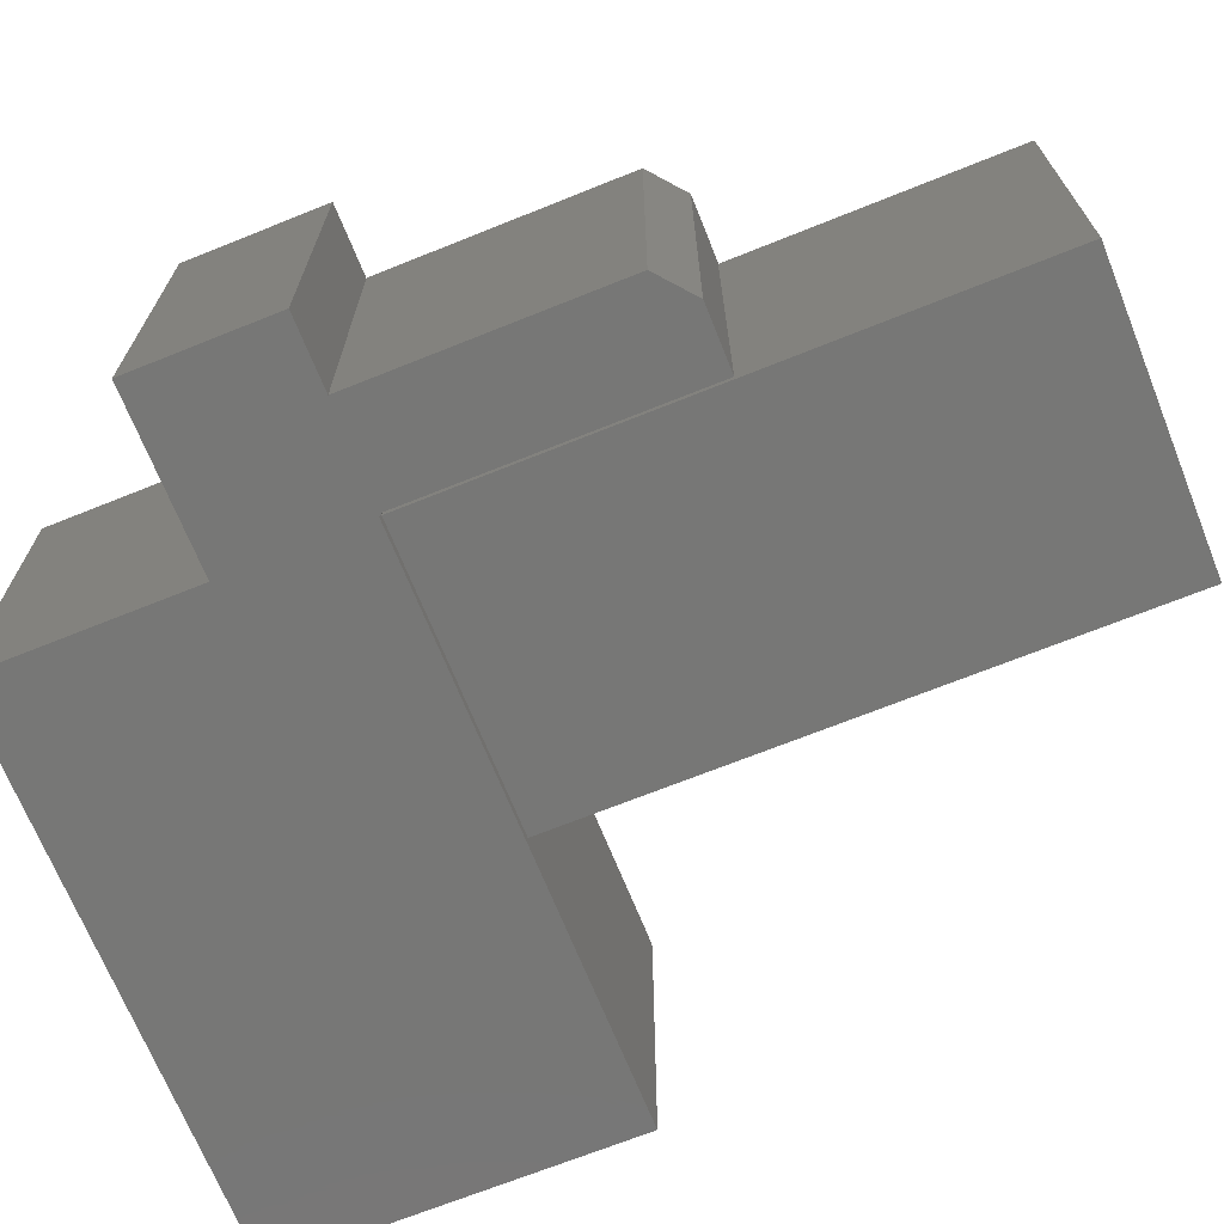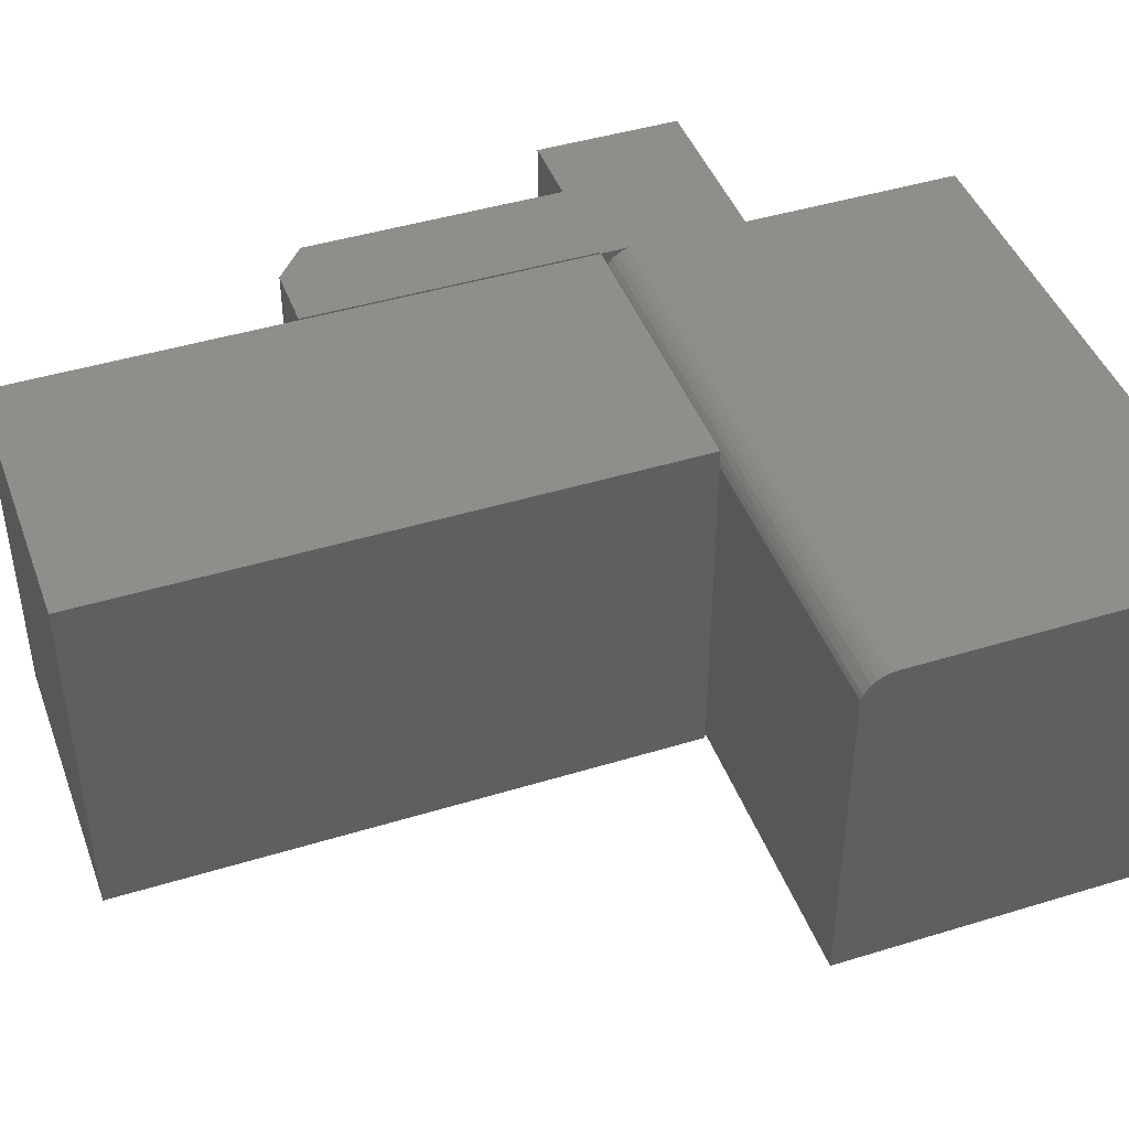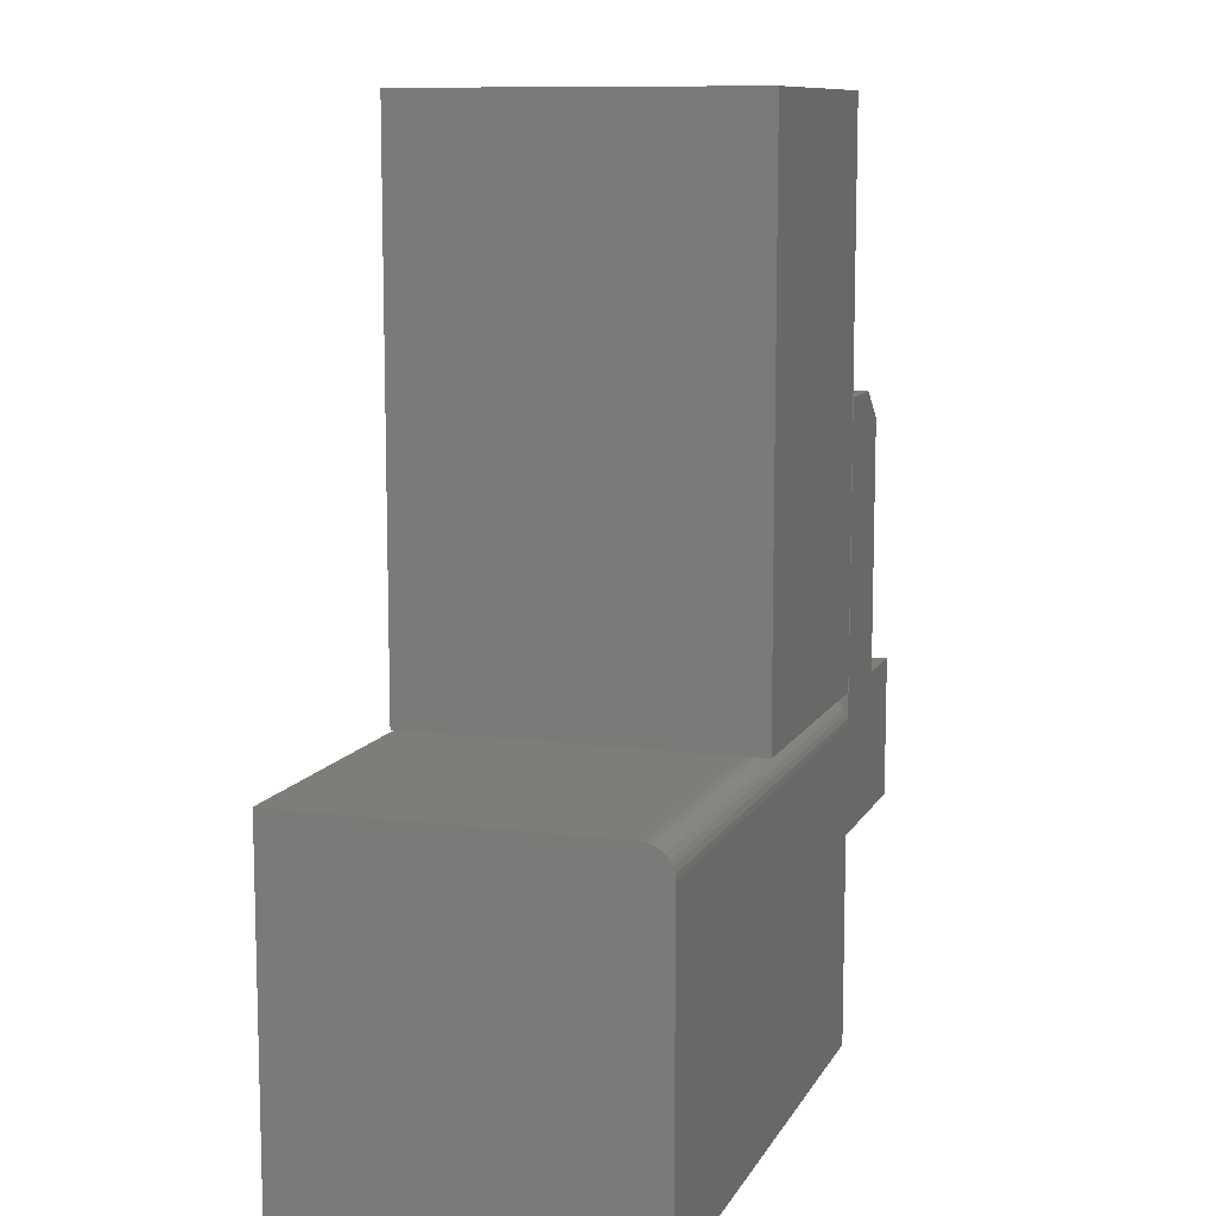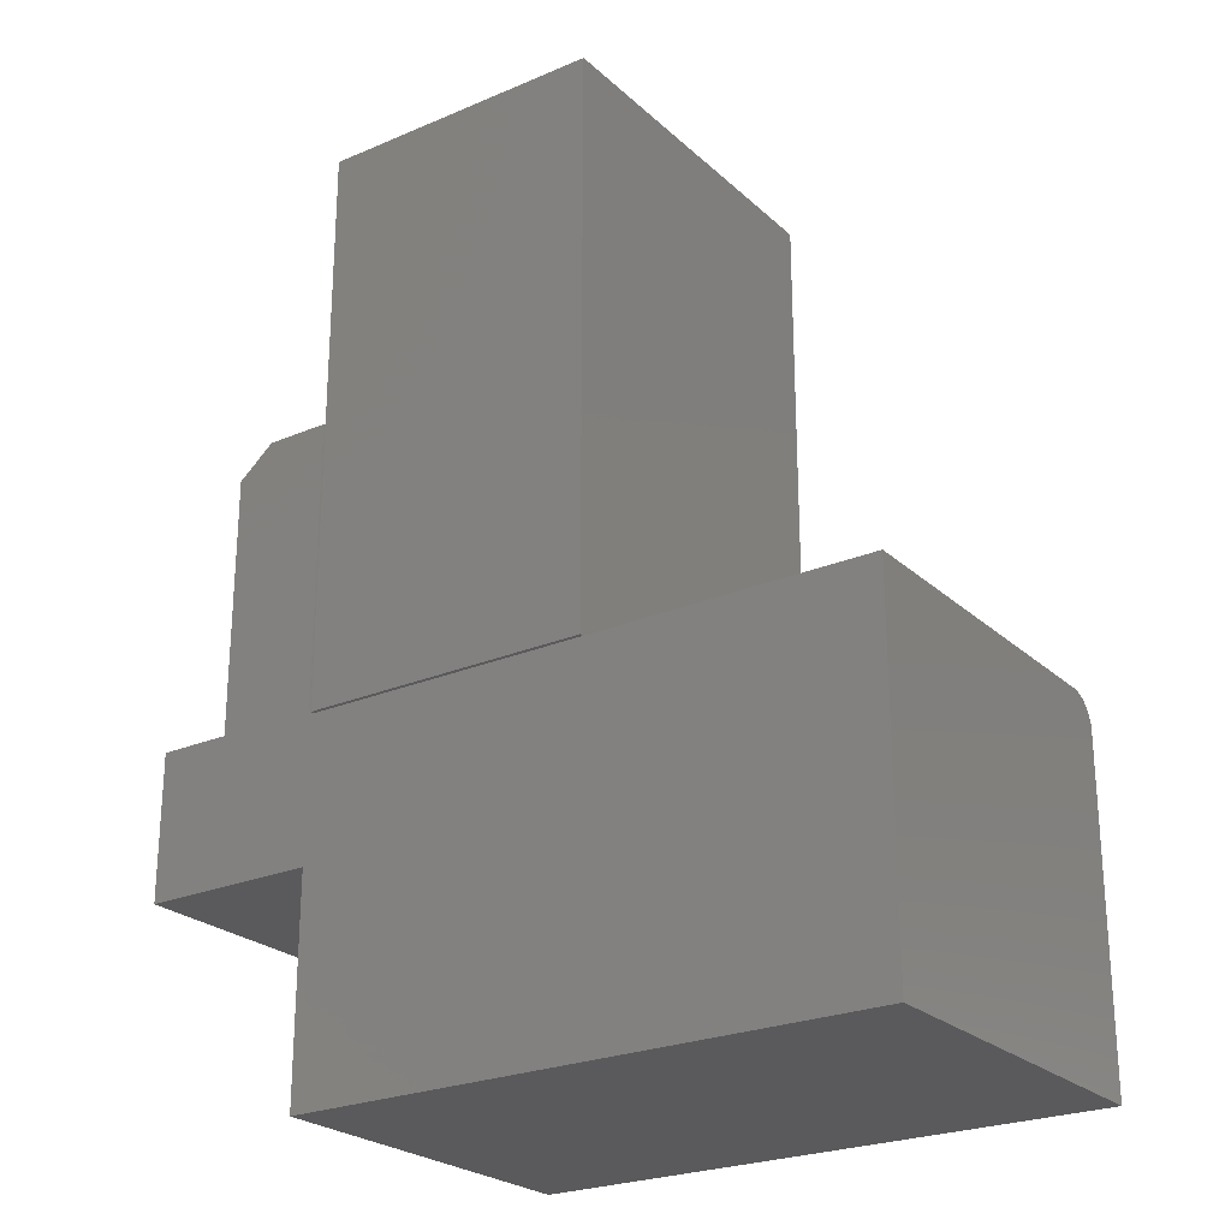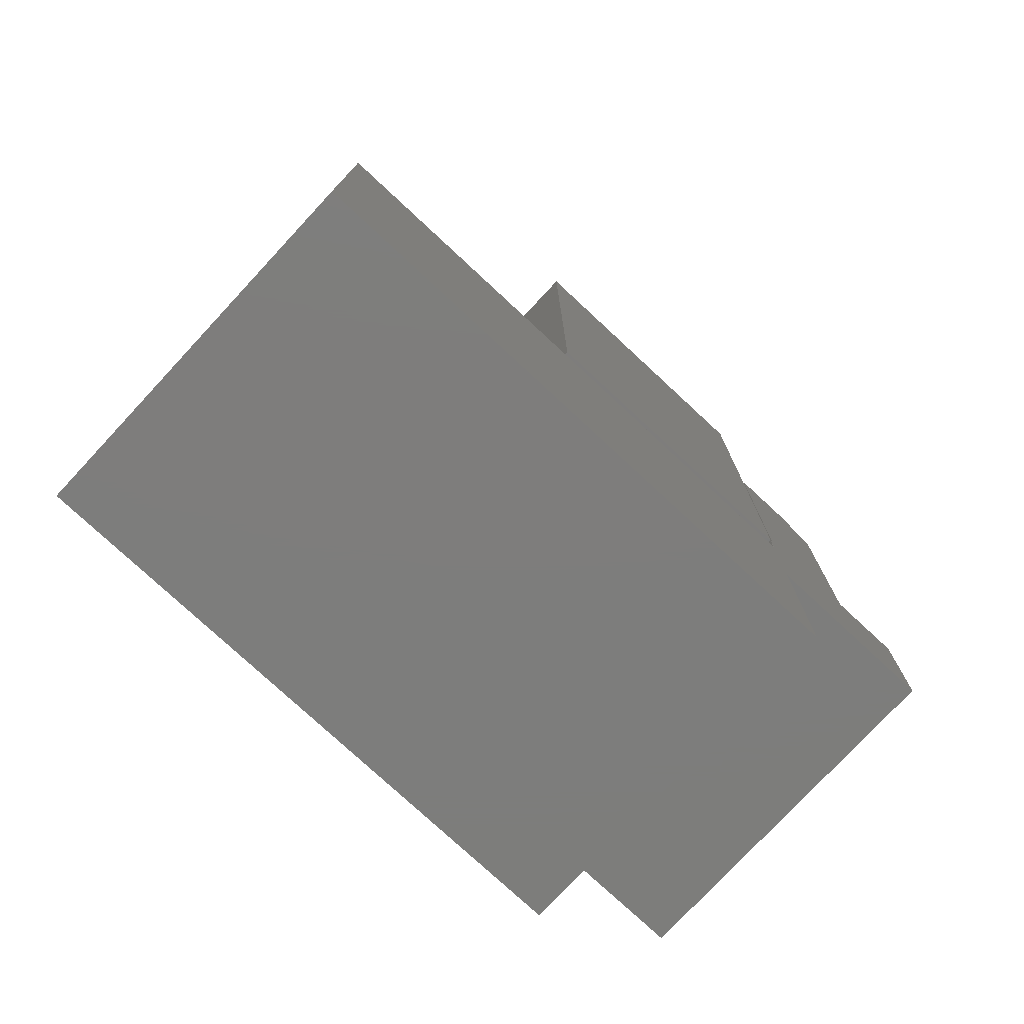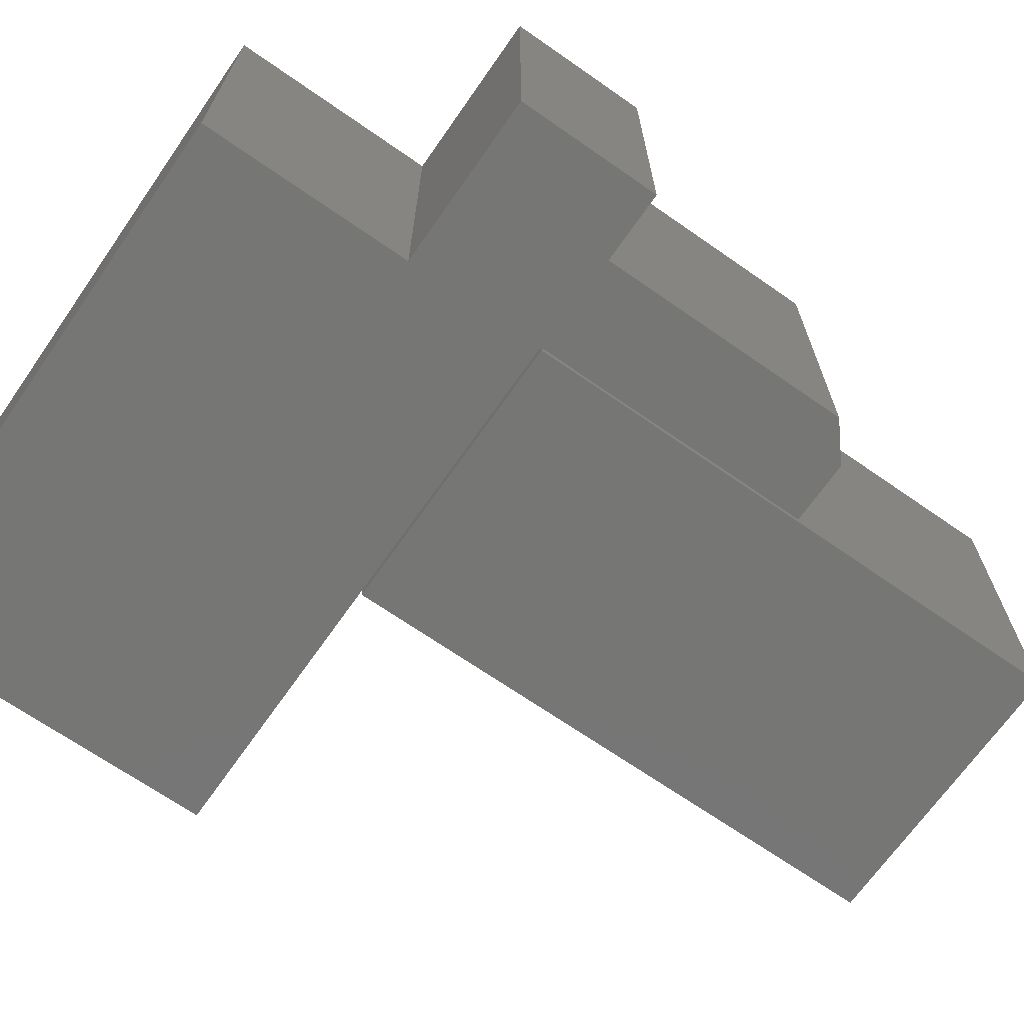
<metadata>
{"format":"stl","ext":"stl","renderer":"f3d","projection":"perspective","resolution":1024,"background":"white","views":[{"elev":-69.4,"azim":-68.1,"up":"+Y"},{"elev":44.0,"azim":70.2,"up":"+Y"},{"elev":10.3,"azim":108.4,"up":"+Z"},{"elev":-24.6,"azim":34.9,"up":"+Z"},{"elev":-76.9,"azim":137.1,"up":"+Z"},{"elev":-68.5,"azim":-124.9,"up":"+Y"}]}
</metadata>
<code>
# stl→obj: 52 verts, 99 faces
v -0.1328 4.467e-17 0.3359
v -0.1328 2.607e-17 0.0009046
v -0.1328 -0.4688 0.3359
v -0.1328 -0.4688 0.0009046
v -0.002549 4.684e-17 0.375
v -0.08594 4.684e-17 0.375
v -0.002549 -0.4688 0.375
v -0.08594 -0.4688 0.375
v 0 0 0
v -1.626e-18 2.369e-17 -0.04202
v -0.002549 2.607e-17 0.0009046
v -0.2266 1.561e-17 -0.1875
v -0.2266 2.607e-17 0.0009046
v 0.75 2.369e-17 -0.04202
v -1.053e-17 1.561e-17 -0.1875
v 0 0 -0.4688
v 0.75 -2.549e-33 -0.4688
v 2.852e-17 -0.4688 -0.002961
v -0.002549 -0.4688 0.0009046
v 0 -0.4688 0
v -0.2266 -0.4688 -0.1875
v 1.722e-17 -0.4688 -0.1875
v 0.75 -0.4688 -0.002961
v 0.3789 -0.4688 -0.002961
v -0.2266 -0.4688 0.0009046
v 0 -0.4688 -0.4688
v 0.75 -0.4688 -0.4688
v 0 -0.03906 -0.002961
v 2.532e-18 -0.03144 -0.003711
v 2.385e-18 -0.02411 -0.005934
v 2.146e-18 -0.01736 -0.009544
v 1.825e-18 -0.01144 -0.0144
v 1.434e-18 -0.006583 -0.02032
v 9.879e-19 -0.002973 -0.02707
v 5.036e-19 -0.0007506 -0.0344
v 0.3789 -0.4688 0.75
v 4.592e-17 -0.4688 0.75
v 0.3789 -0.4688 -2.32e-17
v 2.32e-17 -0.4688 0.3789
v 2.32e-17 0 0.3789
v 0.3789 0 -2.32e-17
v 4.592e-17 0 0.75
v 0.3789 0 0.75
v 0.3789 -0.03906 -0.002961
v 0.75 -0.03144 -0.003711
v 0.75 -0.03906 -0.002961
v 0.75 -0.0007506 -0.0344
v 0.75 -0.002973 -0.02707
v 0.75 -0.006583 -0.02032
v 0.75 -0.01144 -0.0144
v 0.75 -0.01736 -0.009544
v 0.75 -0.02411 -0.005934
f 1 2 3
f 3 2 4
f 5 6 7
f 7 6 8
f 9 10 11
f 12 13 2
f 12 2 10
f 12 10 14
f 12 14 15
f 5 11 6
f 6 11 1
f 11 10 1
f 1 10 2
f 15 14 16
f 16 14 17
f 4 18 19
f 19 18 20
f 21 22 23
f 21 23 24
f 21 24 18
f 21 18 4
f 21 4 25
f 7 8 19
f 19 8 3
f 19 3 4
f 22 26 23
f 23 26 27
f 8 6 3
f 3 6 1
f 9 11 20
f 20 11 19
f 2 13 4
f 4 13 25
f 11 5 19
f 19 5 7
f 13 12 25
f 25 12 21
f 28 20 18
f 9 20 28
f 9 28 29
f 9 29 30
f 9 30 31
f 9 31 32
f 9 32 33
f 9 33 34
f 9 34 35
f 15 16 22
f 22 16 26
f 36 37 38
f 38 37 39
f 38 39 20
f 9 40 41
f 41 40 42
f 41 42 43
f 39 40 20
f 20 40 9
f 9 41 20
f 20 41 38
f 44 45 28
f 44 46 45
f 14 10 47
f 47 10 35
f 47 35 48
f 48 35 34
f 48 34 49
f 49 34 33
f 49 33 50
f 50 33 32
f 50 32 51
f 51 32 31
f 51 31 52
f 52 31 30
f 52 30 45
f 45 30 29
f 45 29 28
f 24 44 18
f 18 44 28
f 12 15 21
f 21 15 22
f 37 42 39
f 39 42 40
f 43 42 36
f 36 42 37
f 38 41 36
f 36 41 43
f 23 46 24
f 24 46 44
f 14 48 17
f 14 47 48
f 50 51 52
f 27 17 45
f 27 45 46
f 27 46 23
f 45 17 48
f 45 48 49
f 45 49 50
f 45 50 52
f 26 16 27
f 27 16 17

</code>
